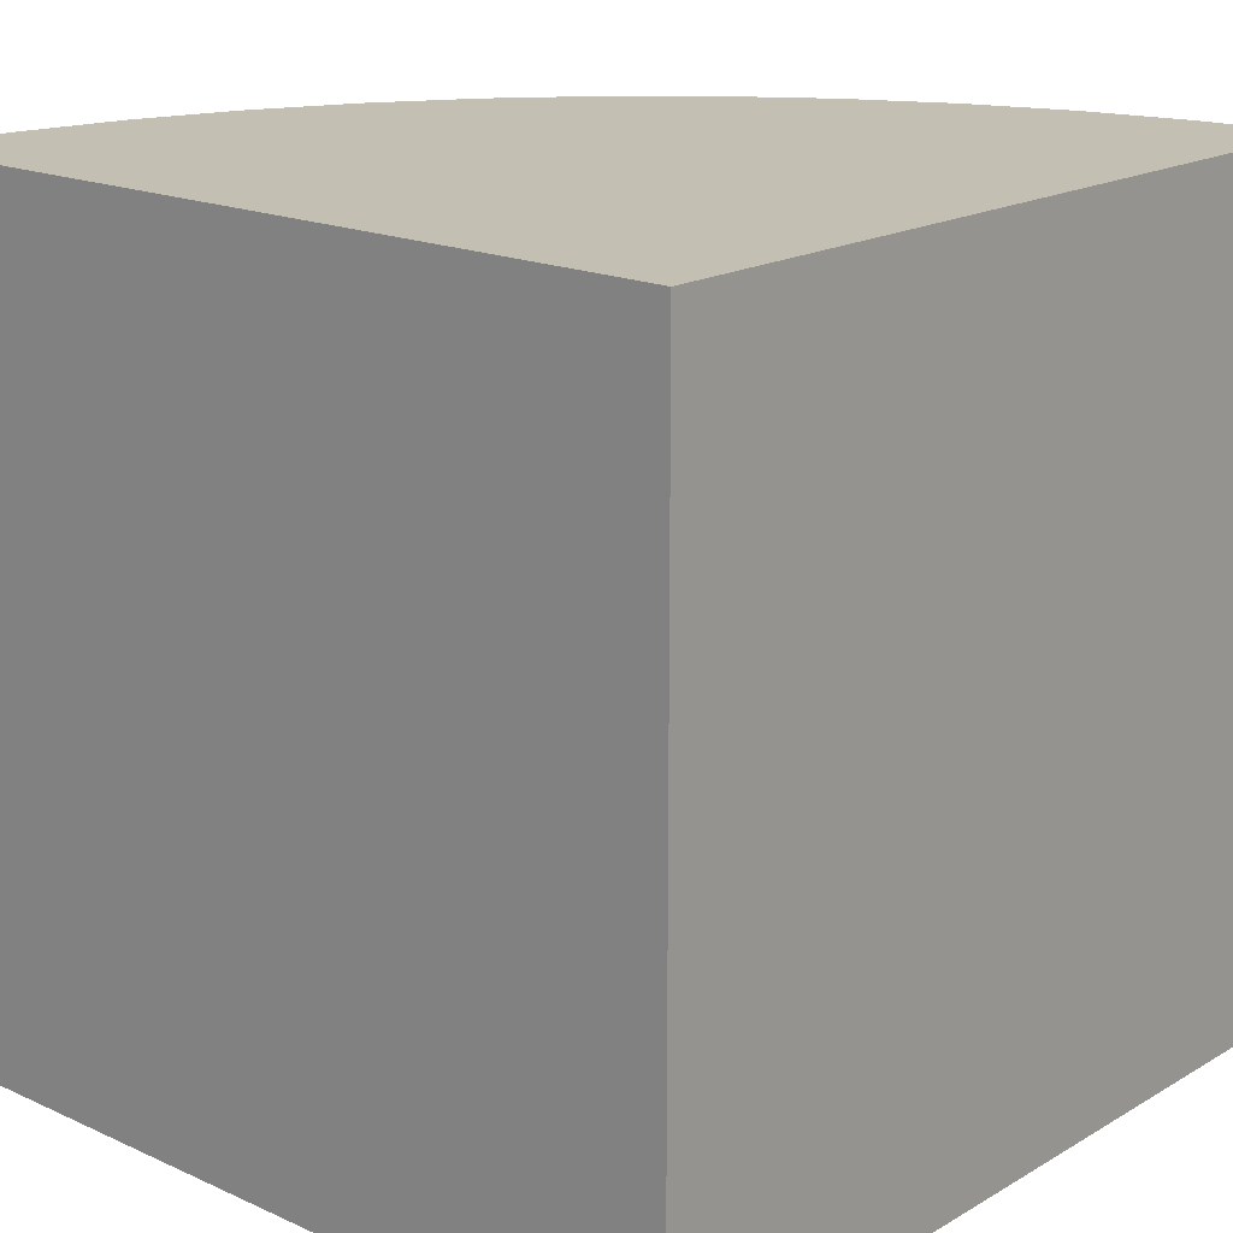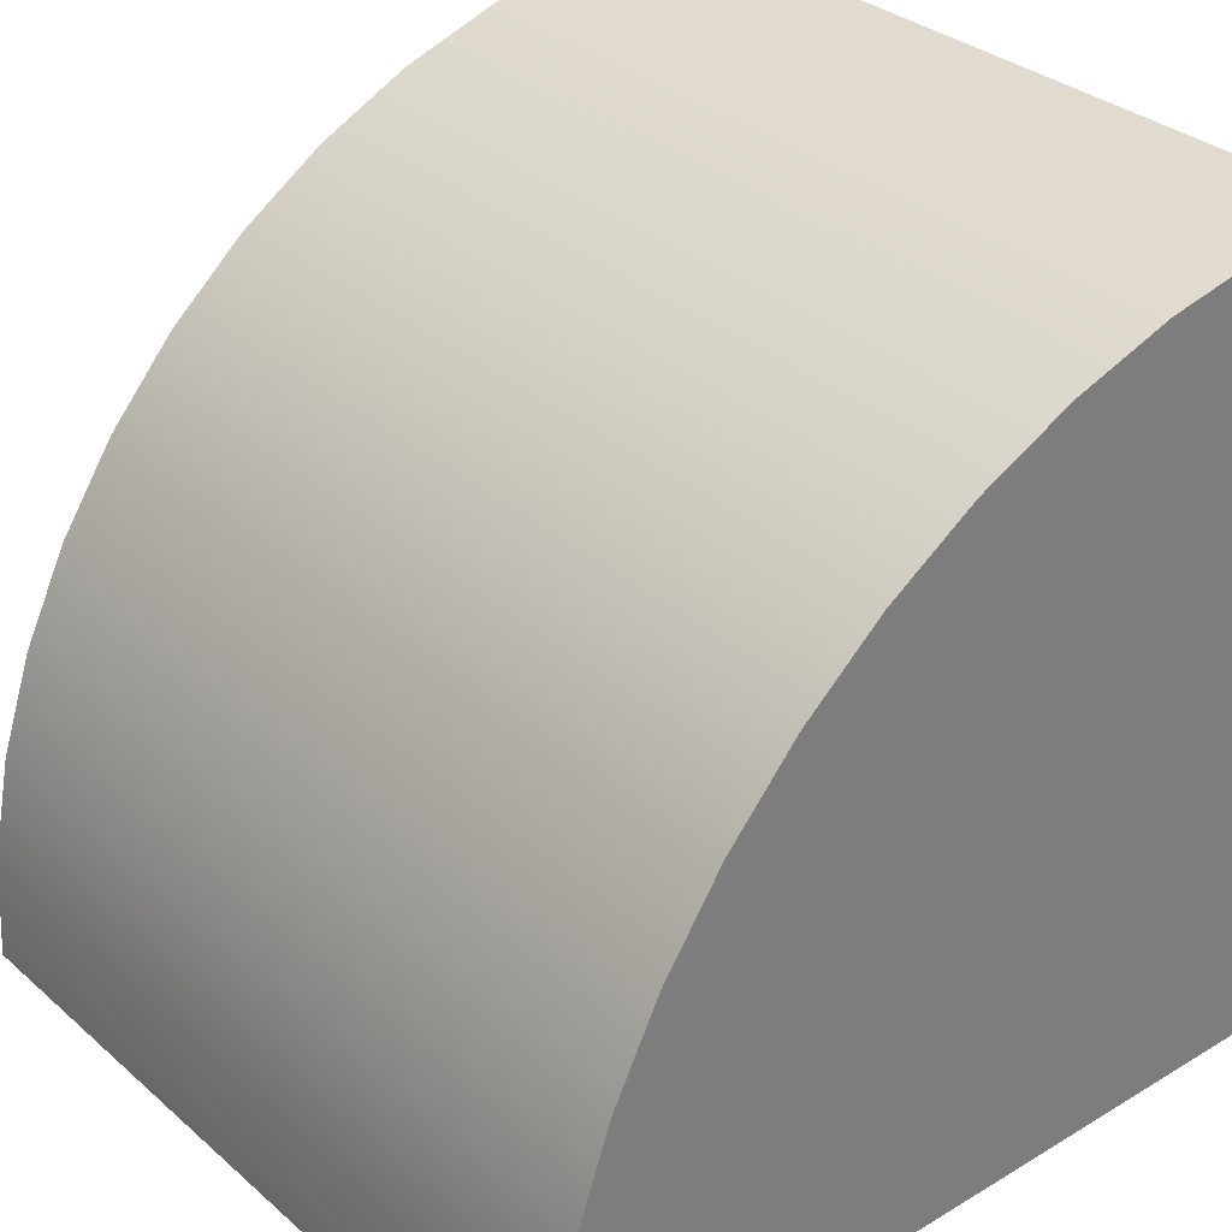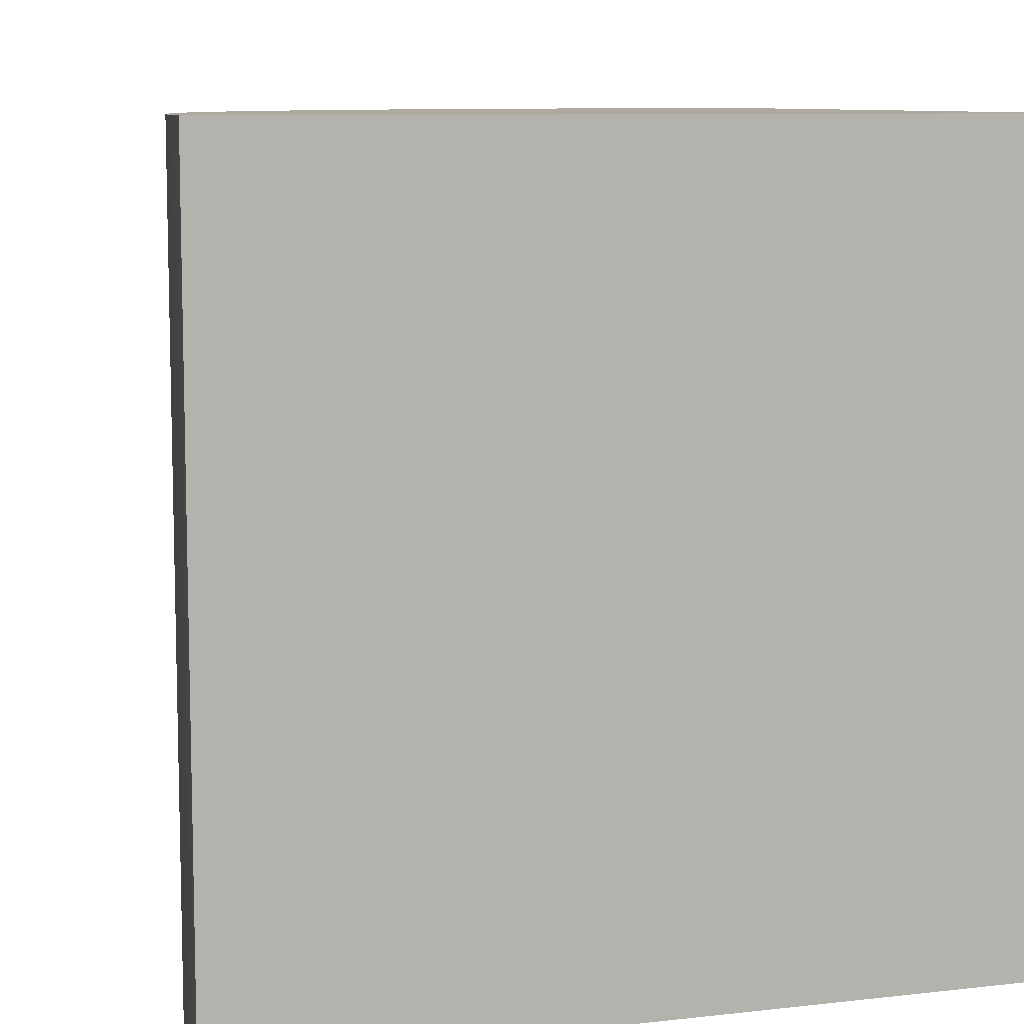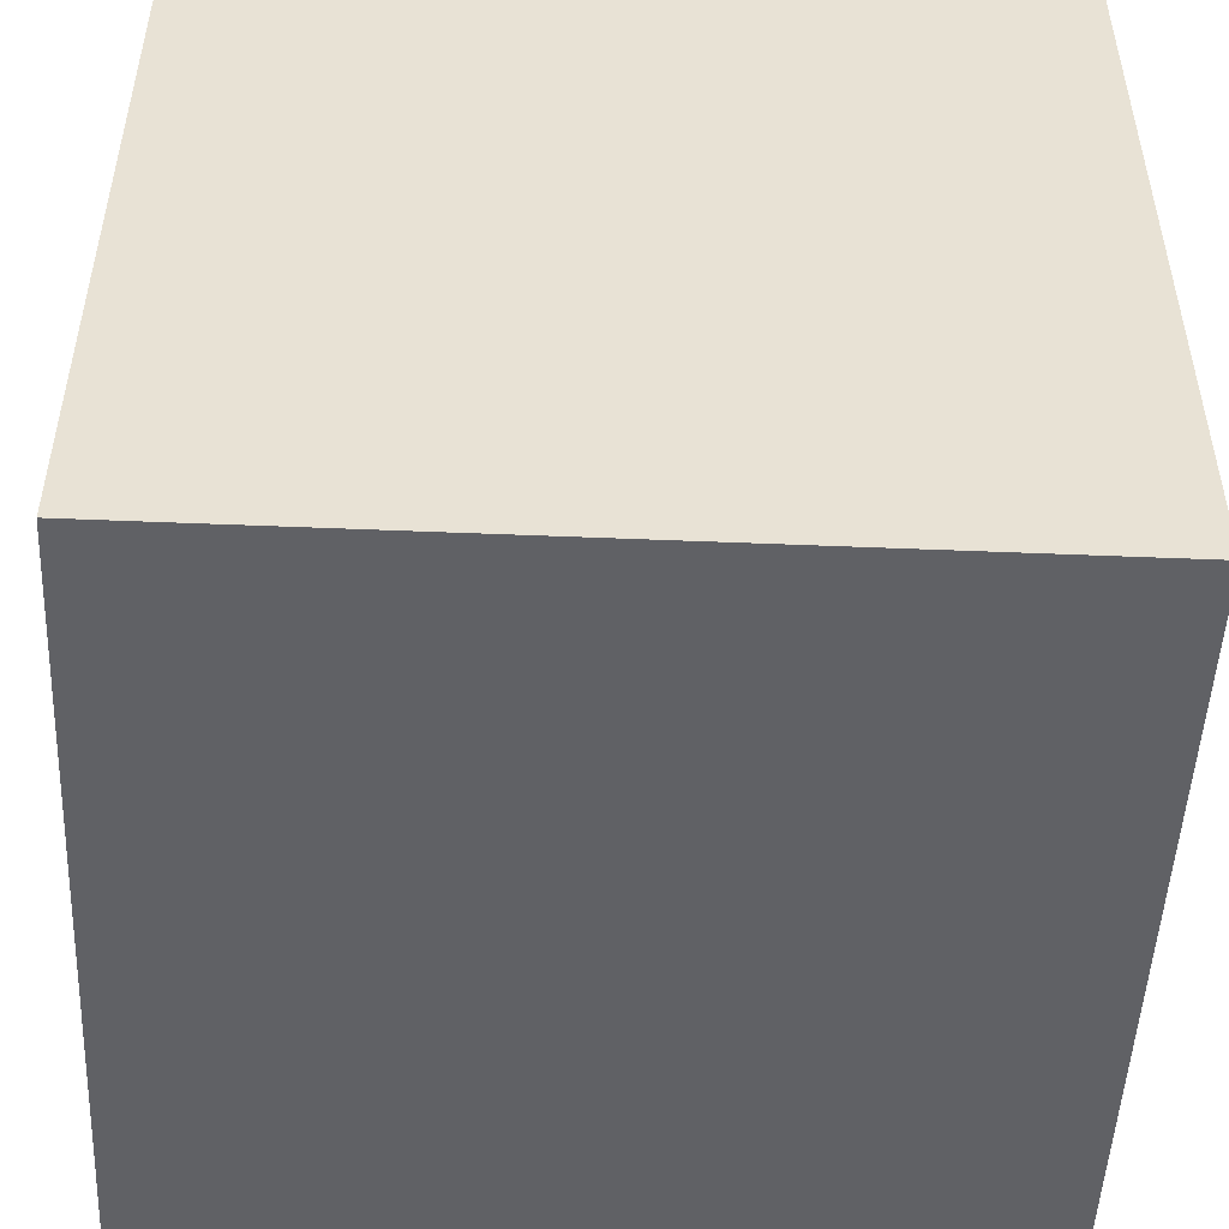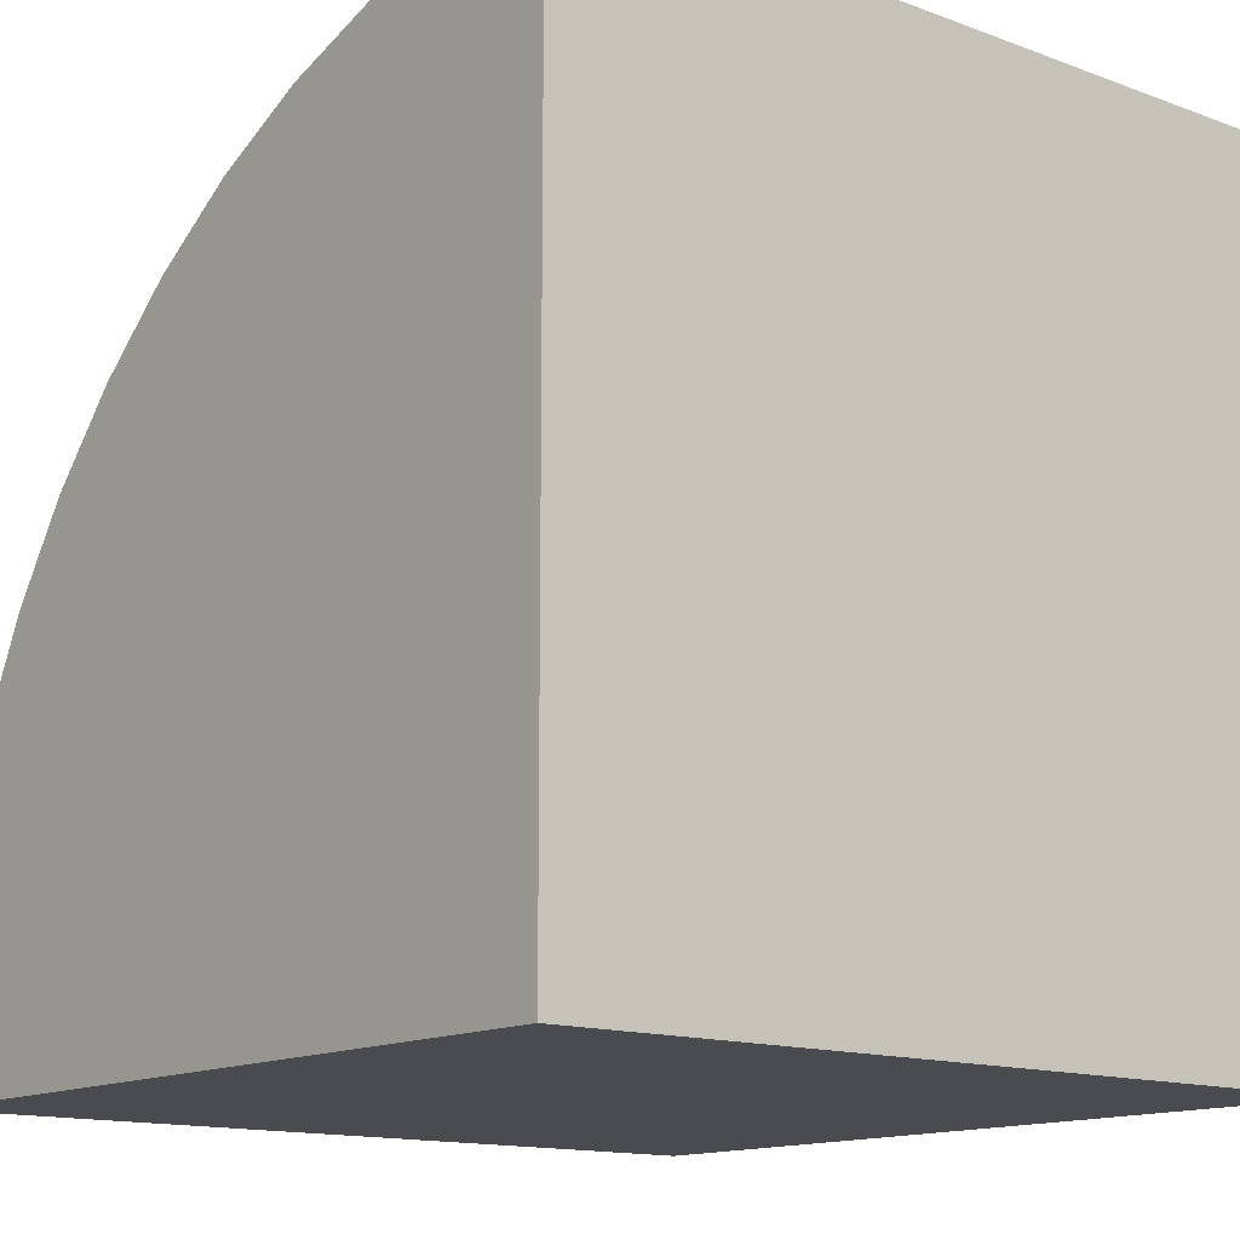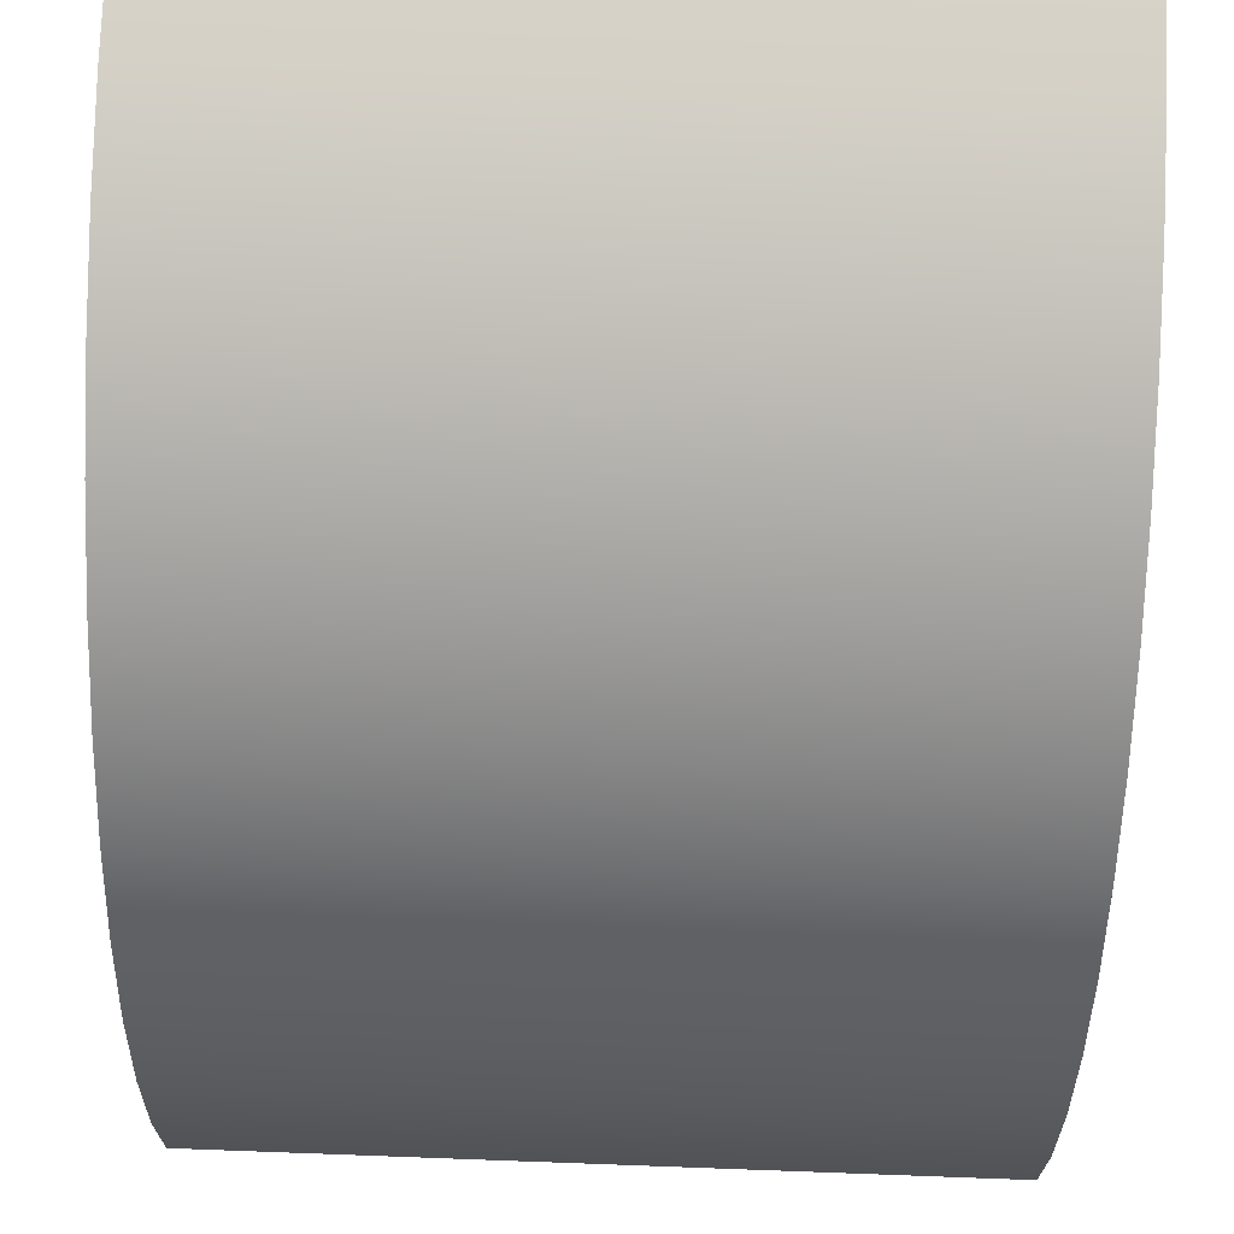
<metadata>
{"format":"obj","ext":"obj","renderer":"f3d","projection":"perspective","resolution":1024,"background":"white","views":[{"elev":17.8,"azim":131.5,"up":"+Y"},{"elev":32.3,"azim":-39.9,"up":"+Z"},{"elev":9.0,"azim":73.1,"up":"+Y"},{"elev":-50.1,"azim":87.4,"up":"+Z"},{"elev":-13.7,"azim":50.3,"up":"+Z"},{"elev":72.3,"azim":-87.9,"up":"+Z"}]}
</metadata>
<code>
o HalfCylinder
g Cylinder
v -1 -0.5 0
v -0.9914 -0.5 0.1305
v 0 -0.5 0
v -0.9659 -0.5 0.2588
v -0.9239 -0.5 0.3827
v -0.866 -0.5 0.5
v -0.7934 -0.5 0.6088
v -0.7071 -0.5 0.7071
v -0.6088 -0.5 0.7934
v -0.5 -0.5 0.866
v -0.3827 -0.5 0.9239
v -0.2588 -0.5 0.9659
v -0.1305 -0.5 0.9914
v 0 -0.5 1
v -0.9914 0.5 0.1305
v -1 0.5 0
v 0 0.5 0
v -0.9659 0.5 0.2588
v -0.9239 0.5 0.3827
v -0.866 0.5 0.5
v -0.7934 0.5 0.6088
v -0.7071 0.5 0.7071
v -0.6088 0.5 0.7934
v -0.5 0.5 0.866
v -0.3827 0.5 0.9239
v -0.2588 0.5 0.9659
v -0.1305 0.5 0.9914
v 0 0.5 1
f 3 7 6
f 3 10 9
f 3 11 10
f 3 14 13
f 17 20 21
f 17 27 28
f 4 2 1
f 1 3 4
f 6 5 4
f 4 3 6
f 9 8 7
f 7 3 9
f 13 12 11
f 11 3 13
f 17 16 15
f 15 18 17
f 17 18 19
f 19 20 17
f 17 21 22
f 22 23 17
f 17 23 24
f 24 25 17
f 17 25 26
f 26 27 17
f 17 28 14
f 14 3 17
f 1 16 17
f 17 3 1
f 15 16 1
f 1 2 15
f 18 15 2
f 2 4 18
f 19 18 4
f 4 5 19
f 20 19 5
f 5 6 20
f 21 20 6
f 6 7 21
f 22 21 7
f 7 8 22
f 23 22 8
f 8 9 23
f 24 23 9
f 9 10 24
f 25 24 10
f 10 11 25
f 26 25 11
f 11 12 26
f 27 26 12
f 12 13 27
f 28 27 13
f 13 14 28

</code>
